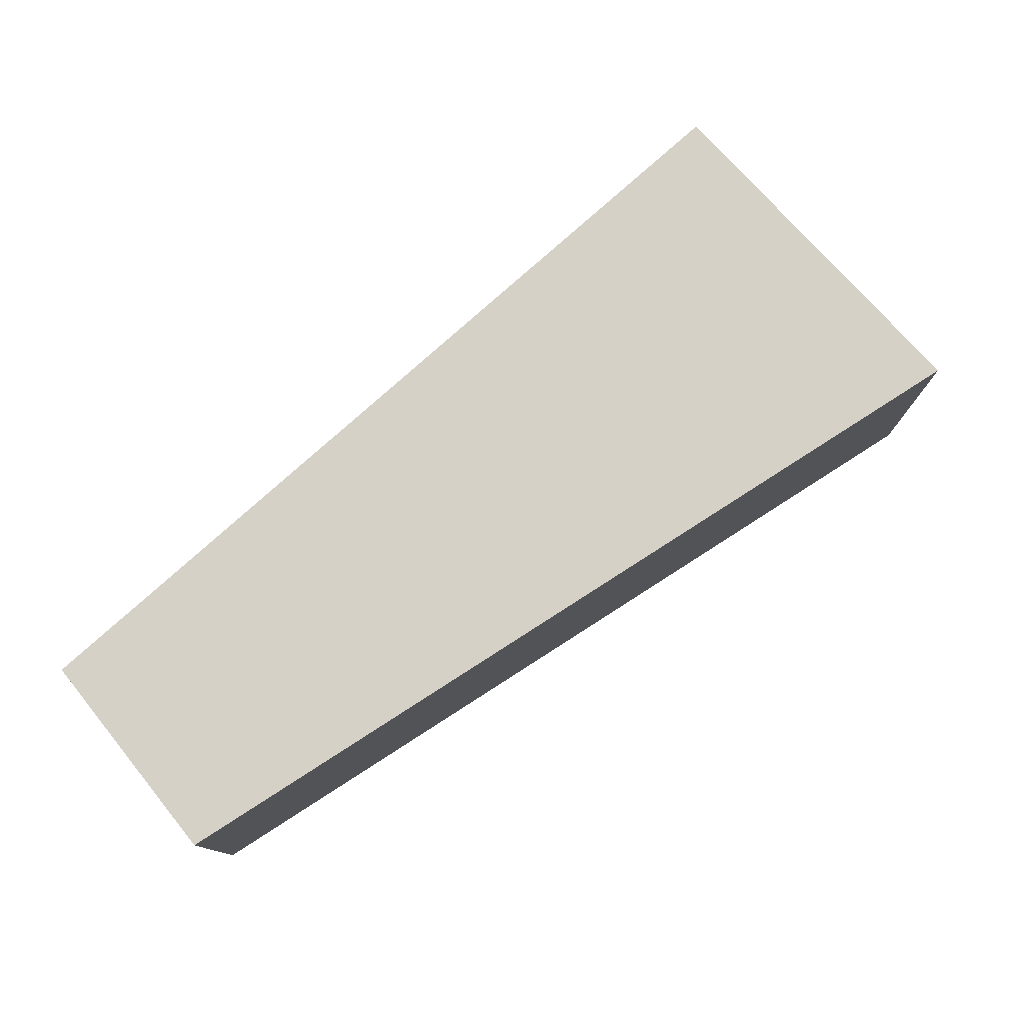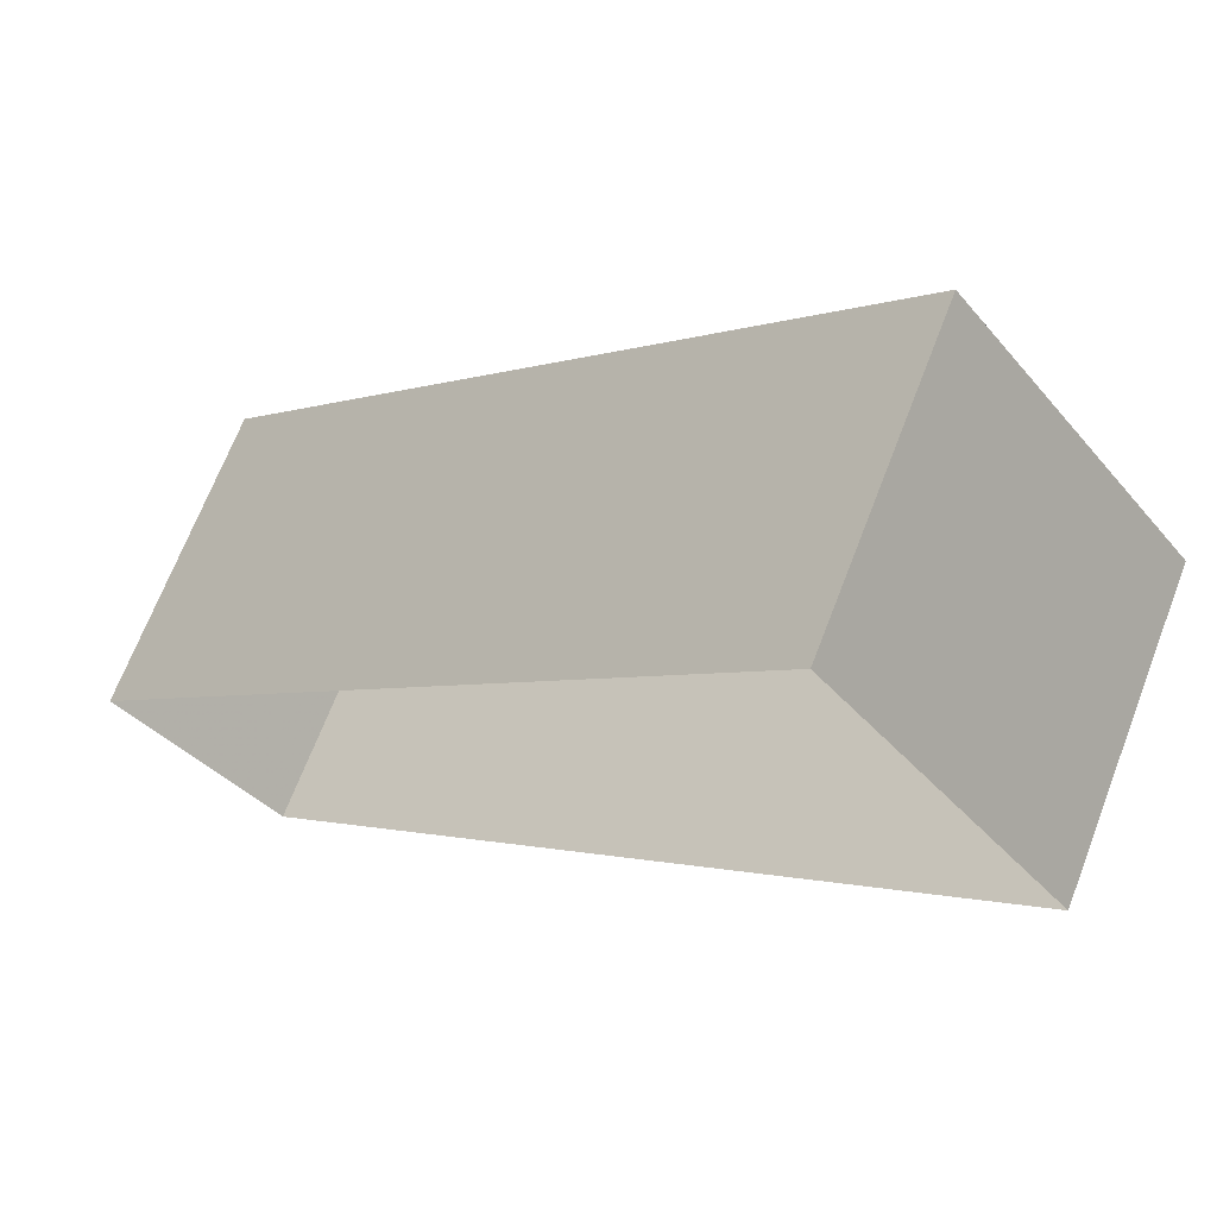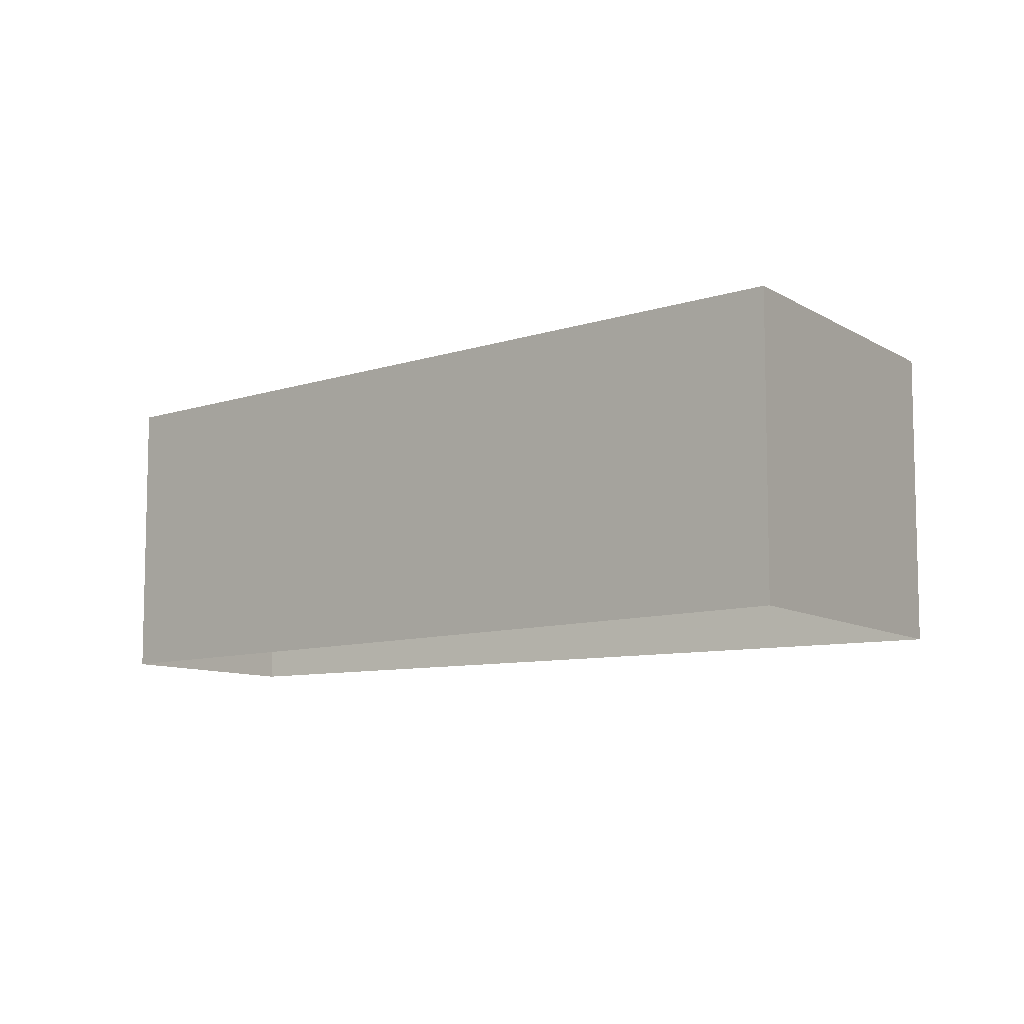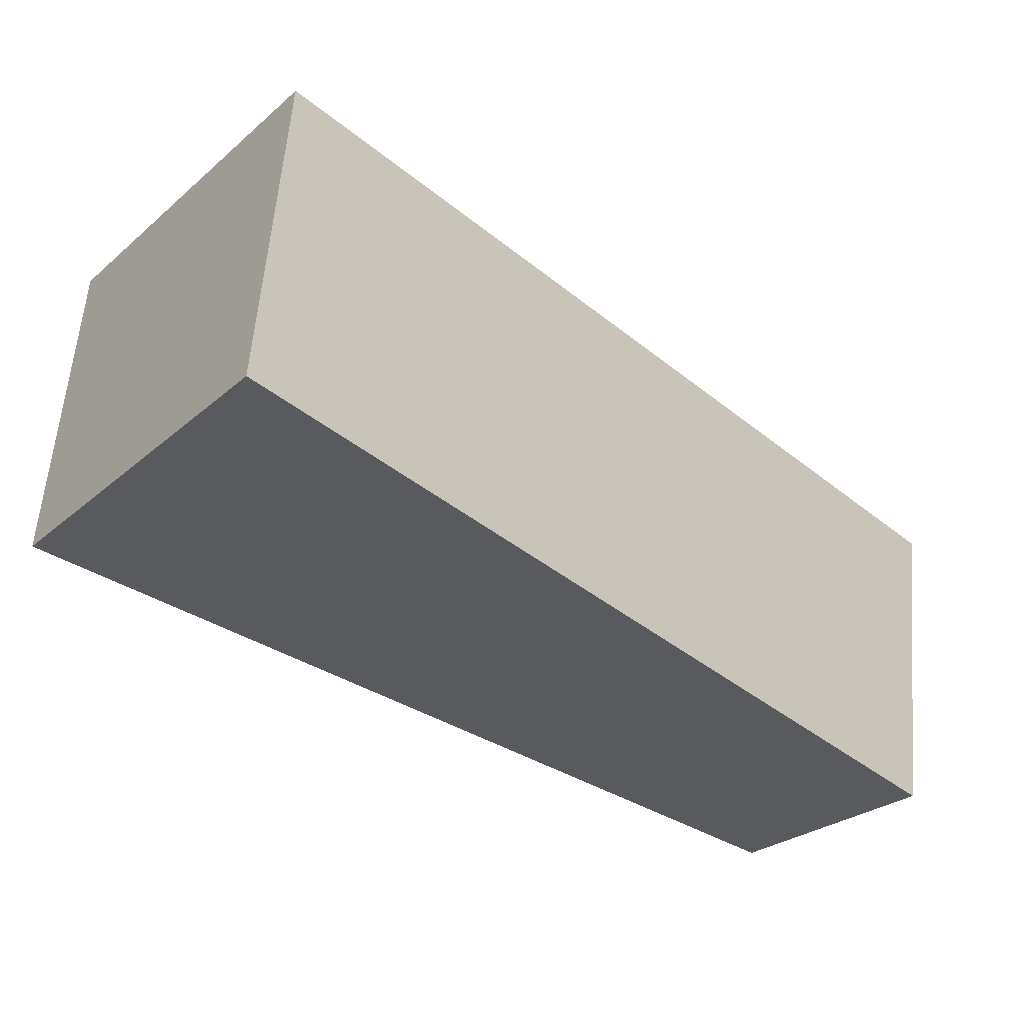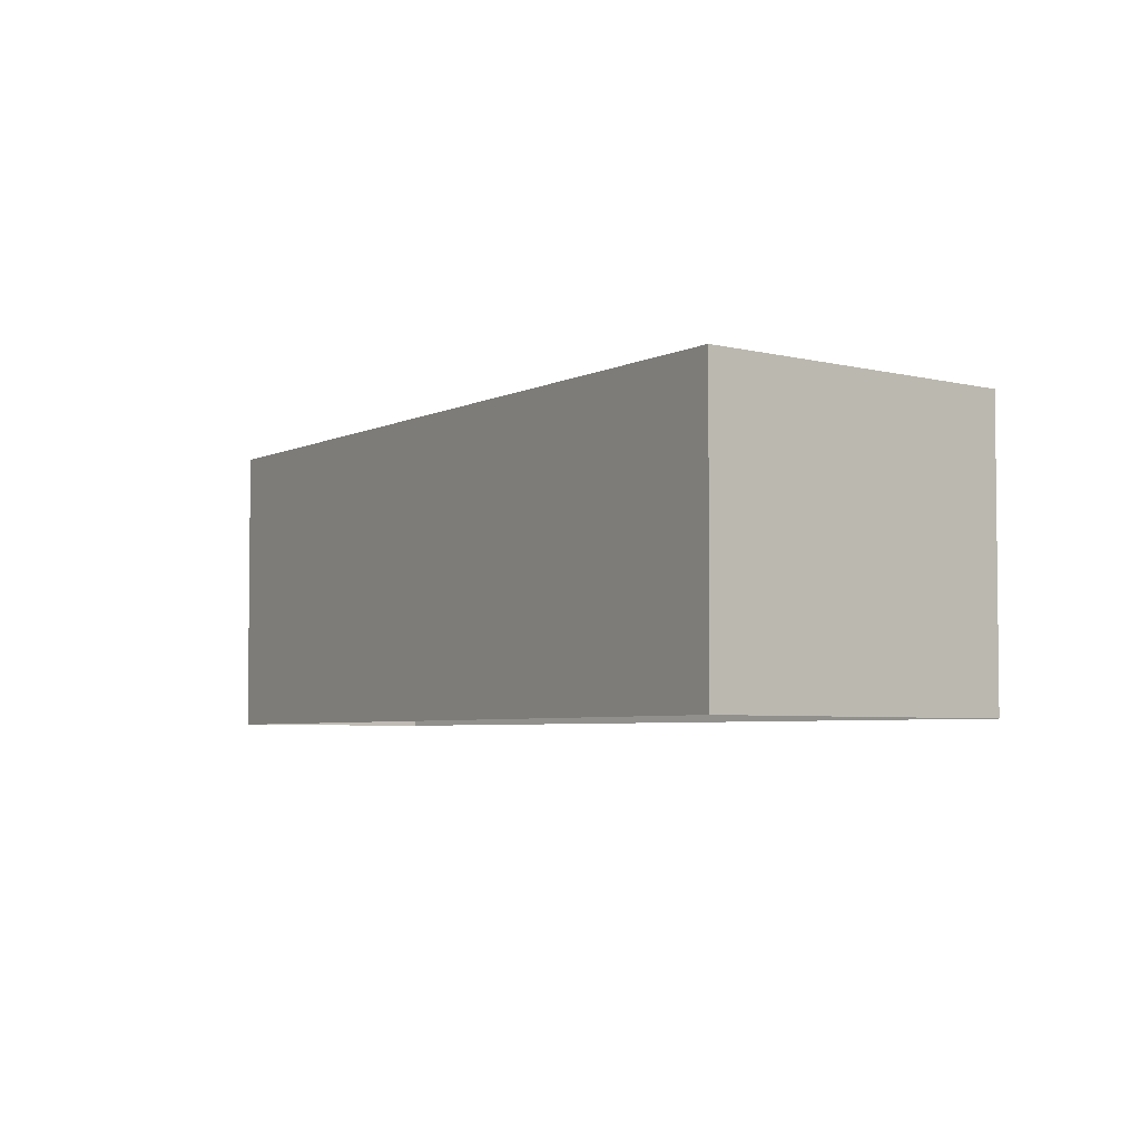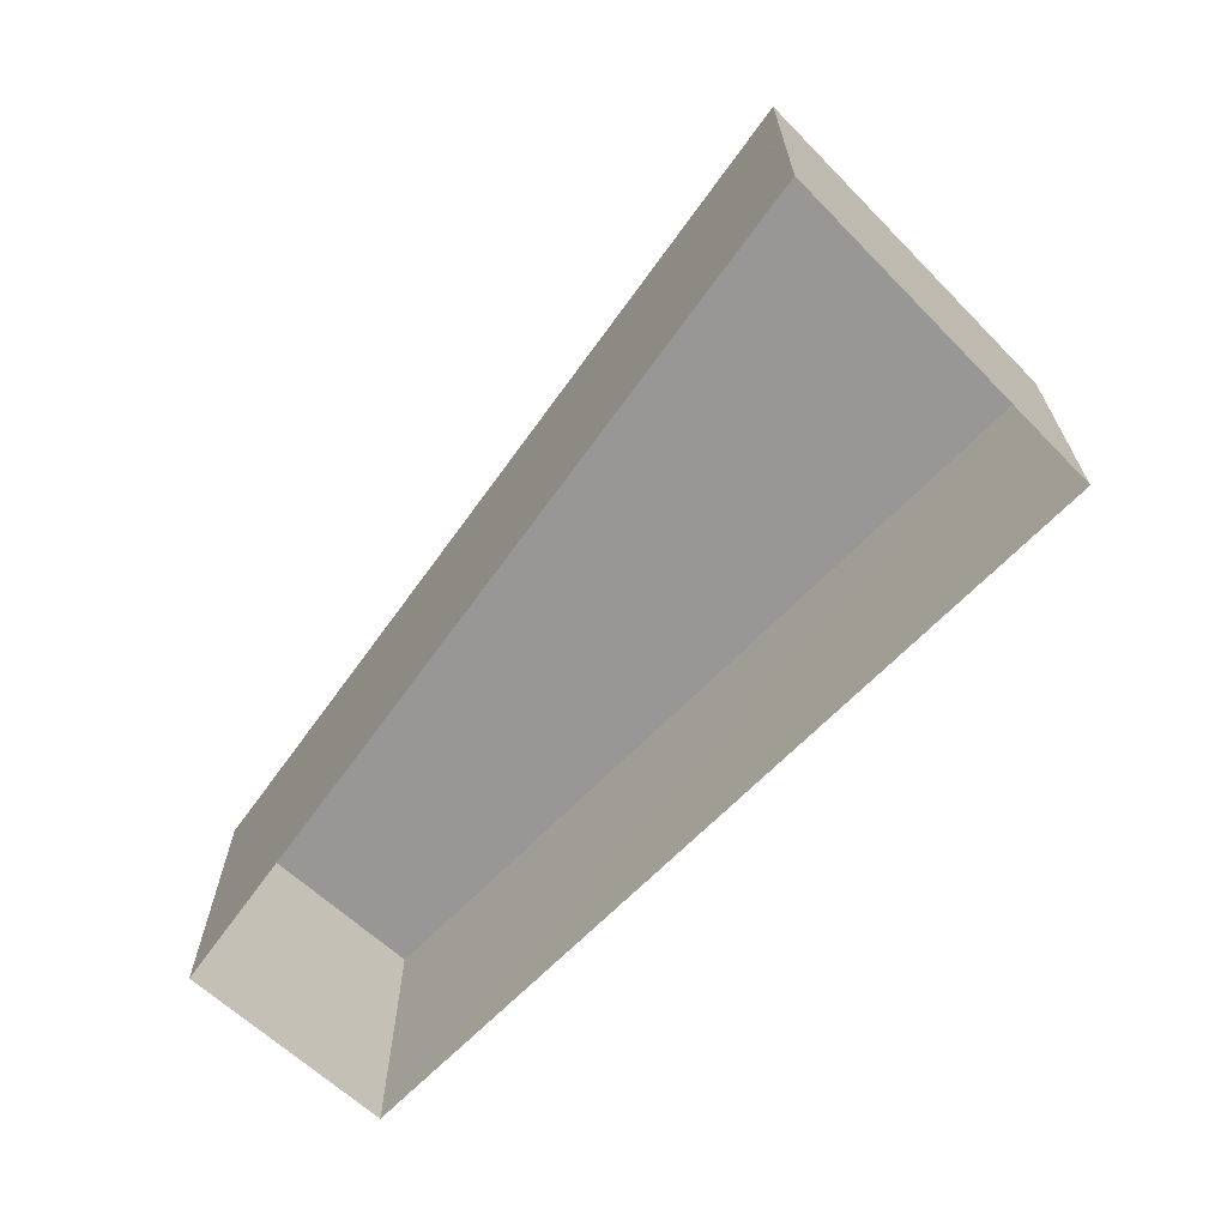
<metadata>
{"format":"obj","ext":"obj","renderer":"f3d","projection":"perspective","resolution":1024,"background":"white","views":[{"elev":79.0,"azim":100.2,"up":"+Z"},{"elev":68.0,"azim":-159.0,"up":"+Y"},{"elev":-9.1,"azim":175.0,"up":"+Z"},{"elev":58.1,"azim":4.8,"up":"+Y"},{"elev":-4.3,"azim":-168.5,"up":"+Z"},{"elev":-68.3,"azim":-172.9,"up":"+Z"}]}
</metadata>
<code>
v -1.166e+04 -3.781e+04 24.38
v -1.164e+04 -3.782e+04 24.38
v -1.164e+04 -3.782e+04 24.38
v -1.165e+04 -3.78e+04 24.38
v -1.164e+04 -3.782e+04 31.18
v -1.166e+04 -3.781e+04 31.17
v -1.164e+04 -3.782e+04 31.18
v -1.165e+04 -3.78e+04 31.17
f 1 2 3
f 1 4 2
f 5 6 7
f 5 8 6
f 6 1 3
f 7 6 3
f 6 4 1
f 6 8 4
f 8 2 4
f 8 5 2
f 7 3 2
f 5 7 2

</code>
